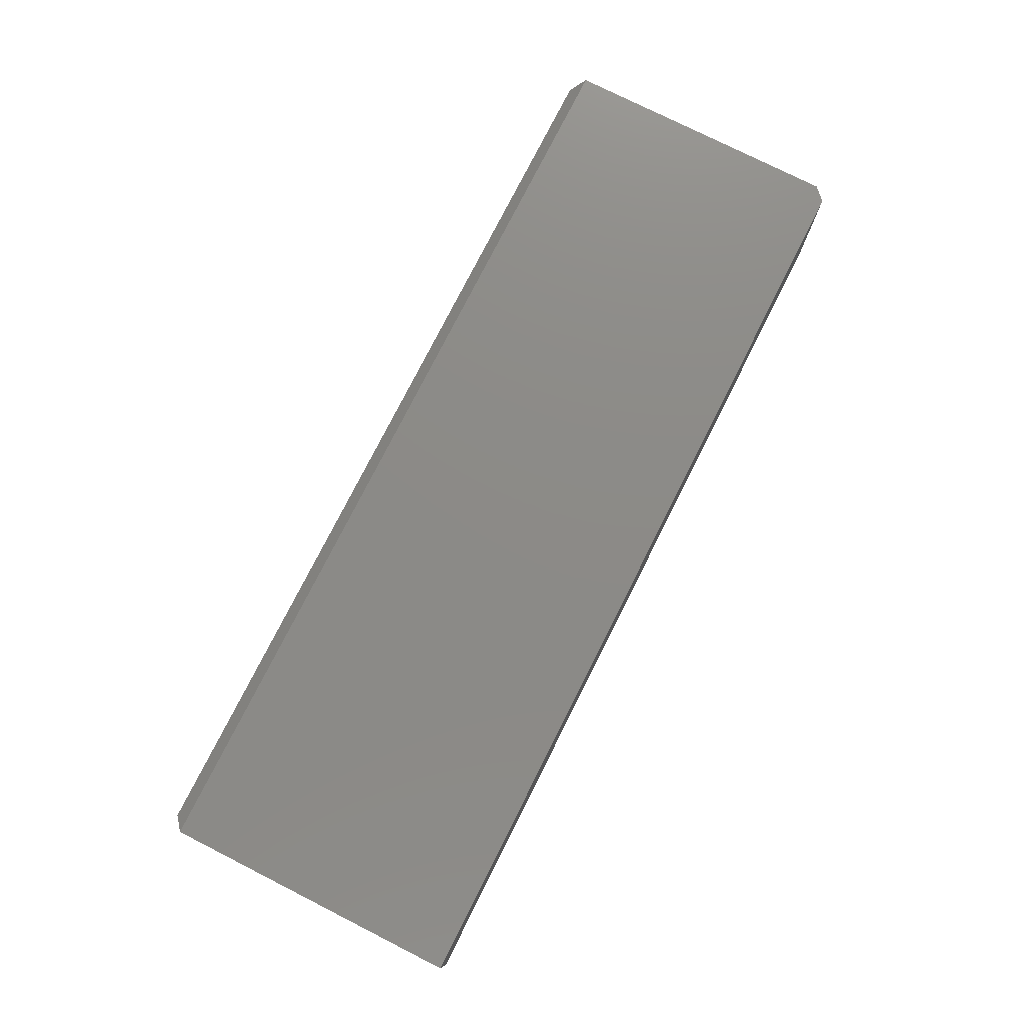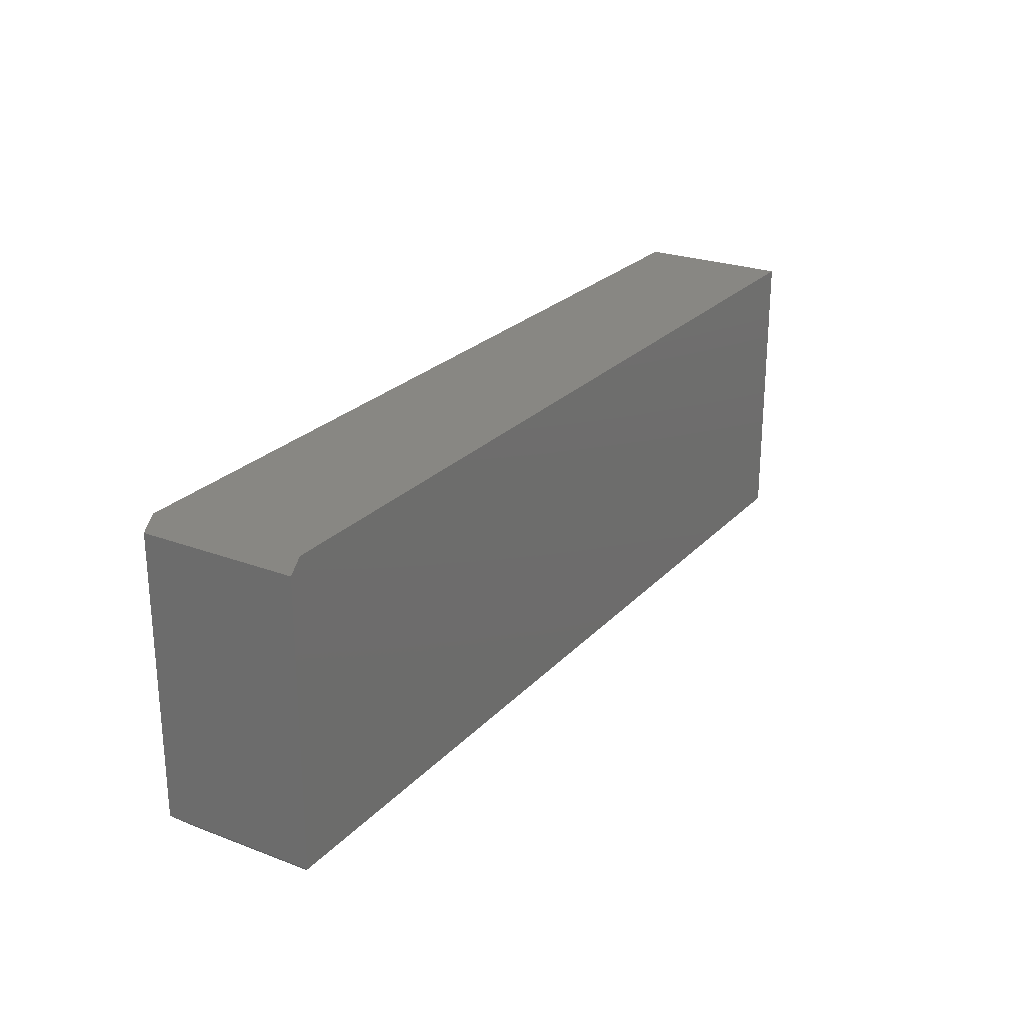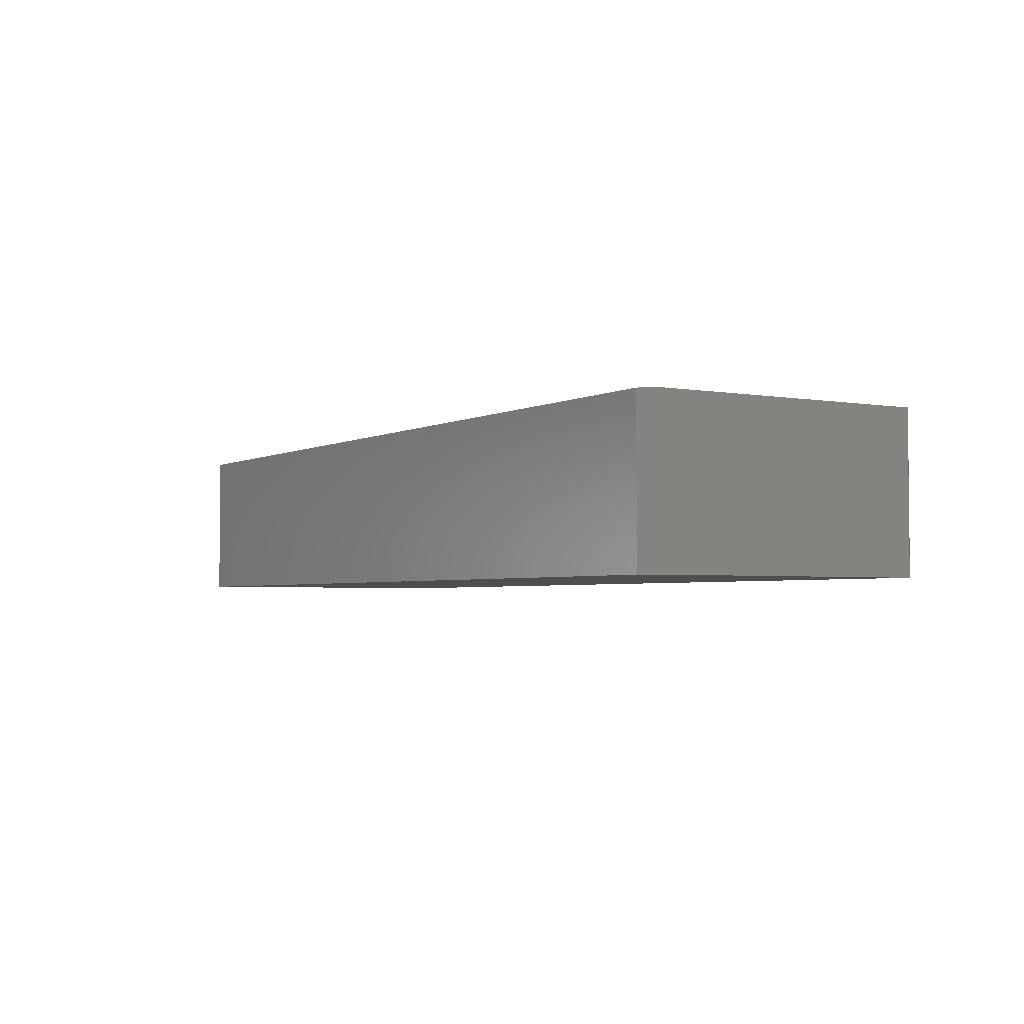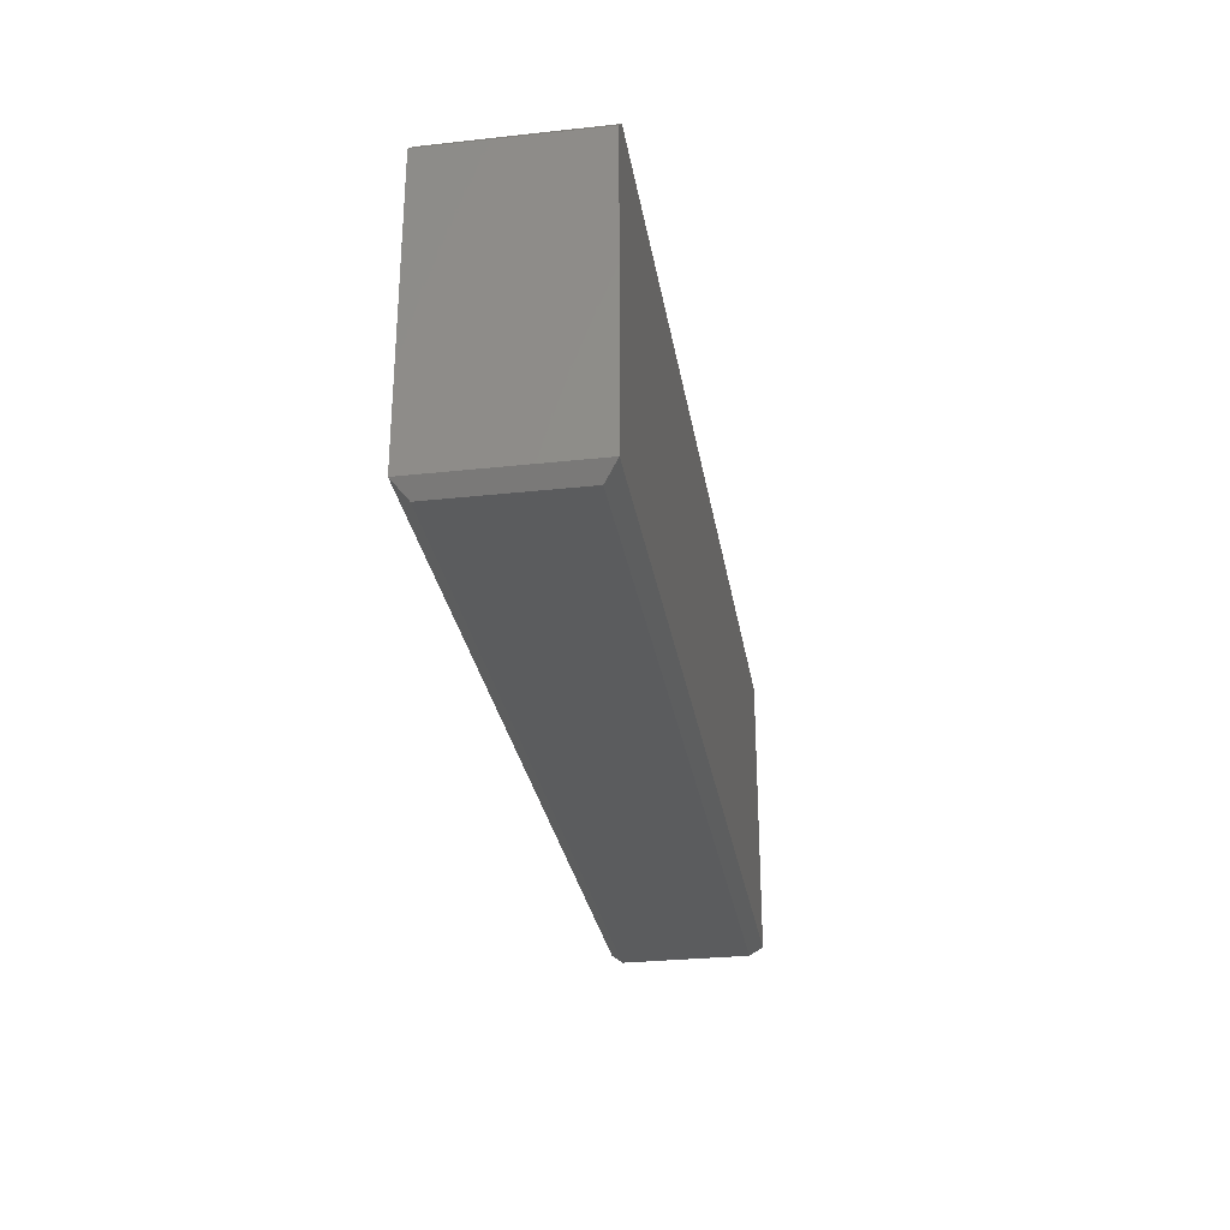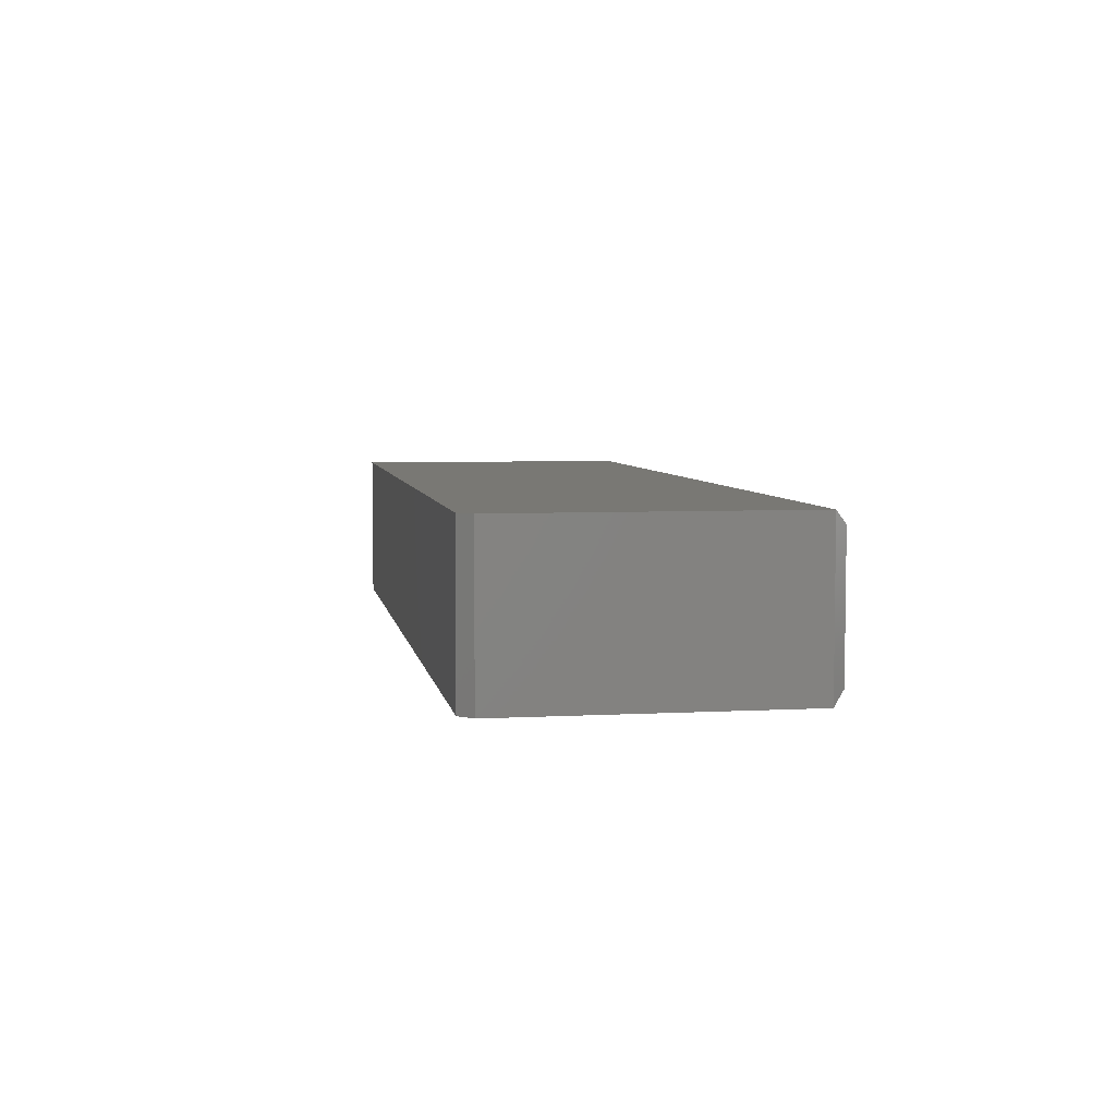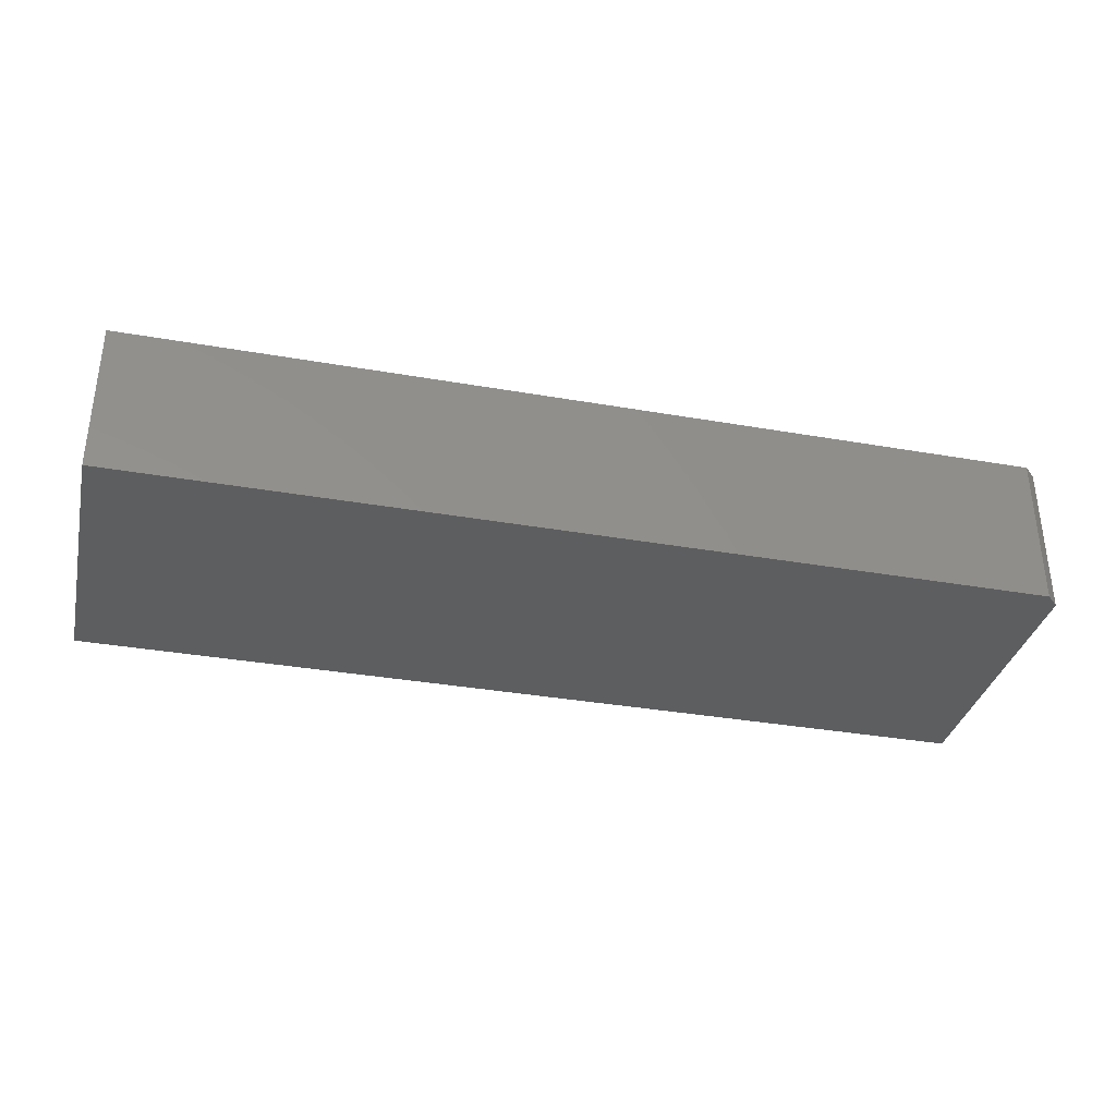
<metadata>
{"format":"stl","ext":"stl","renderer":"f3d","projection":"perspective","resolution":1024,"background":"white","views":[{"elev":76.9,"azim":116.8,"up":"+Z"},{"elev":24.5,"azim":-58.3,"up":"+Y"},{"elev":-3.2,"azim":-121.5,"up":"+Z"},{"elev":-29.0,"azim":-80.8,"up":"+Y"},{"elev":5.3,"azim":-99.5,"up":"+Z"},{"elev":-34.6,"azim":166.8,"up":"+Z"}]}
</metadata>
<code>
# stl→obj: 14 verts, 24 faces
v -0.375 0.1719 0.1895
v -0.375 0.1719 -6.373e-34
v -0.375 -0.1719 0.1895
v -0.375 -0.1719 1.7e-33
v 0.75 -0.1719 0.1895
v 0.75 0.1875 0.1895
v -0.3594 0.1875 0.1895
v 0.75 0.1875 -6.889e-17
v 0.75 -0.1719 -7.583e-17
v -0.3594 0.1875 -9.568e-19
v -0.3594 -0.1875 0.01562
v 0.7344 -0.1875 0.01562
v -0.3594 -0.1875 0.1738
v 0.7344 -0.1875 0.1738
f 1 2 3
f 3 2 4
f 5 6 3
f 3 6 7
f 3 7 1
f 8 9 10
f 10 9 4
f 10 4 2
f 10 7 8
f 8 7 6
f 1 7 2
f 2 7 10
f 11 12 13
f 13 12 14
f 8 6 9
f 9 6 5
f 5 3 14
f 14 3 13
f 9 5 12
f 12 5 14
f 4 9 11
f 11 9 12
f 3 4 13
f 13 4 11

</code>
